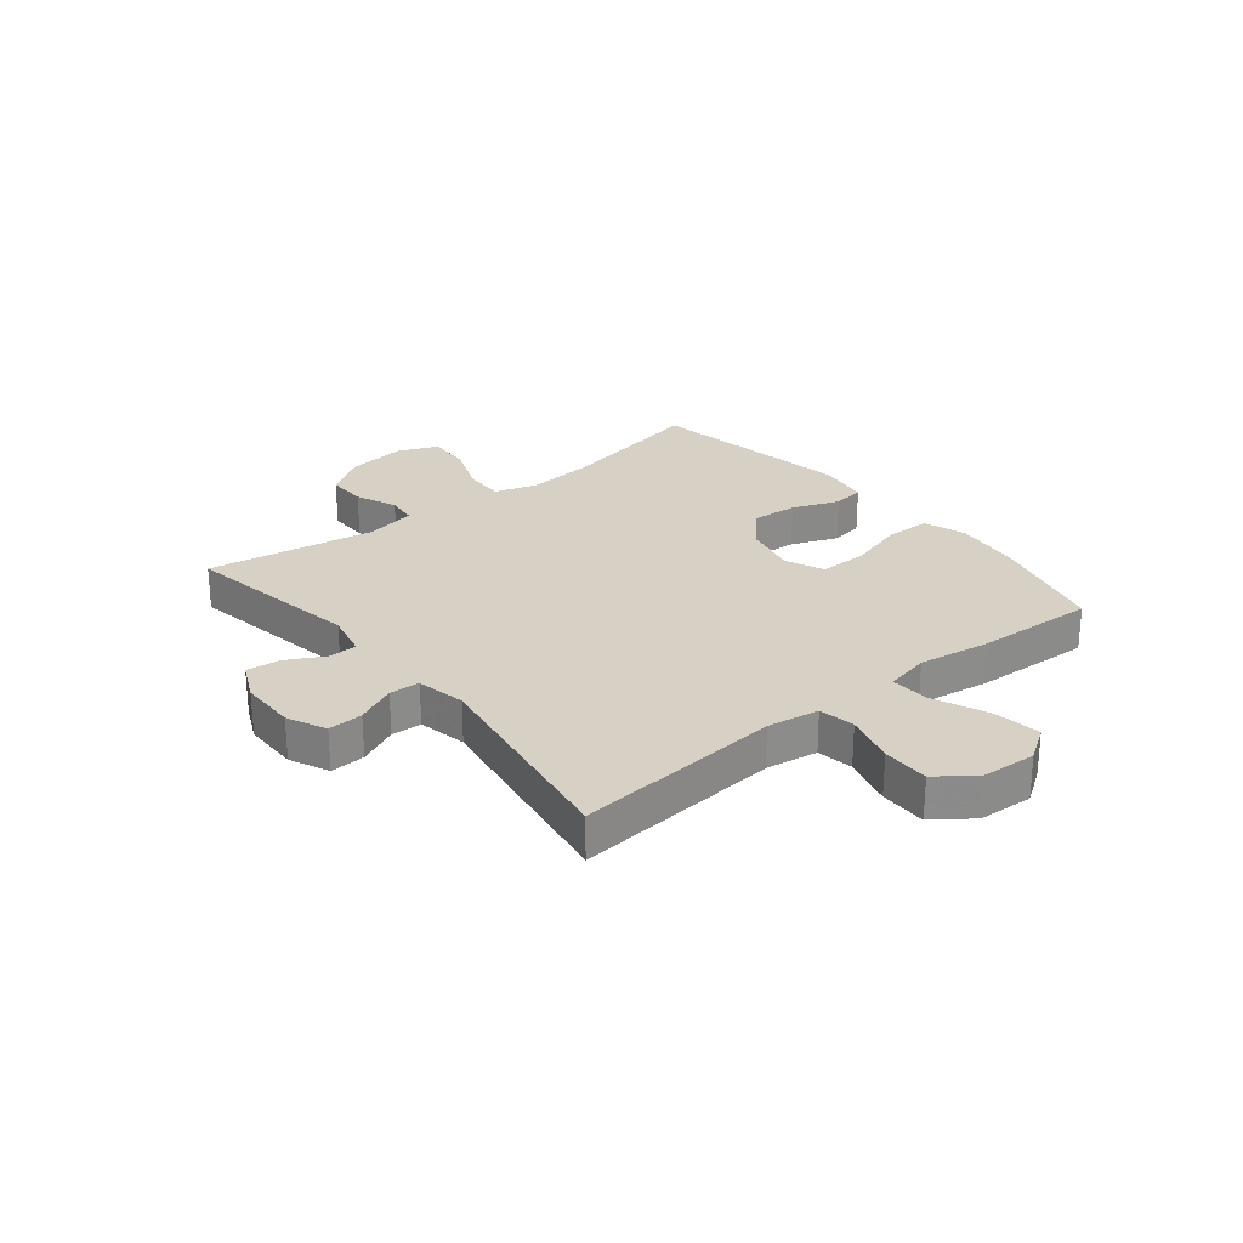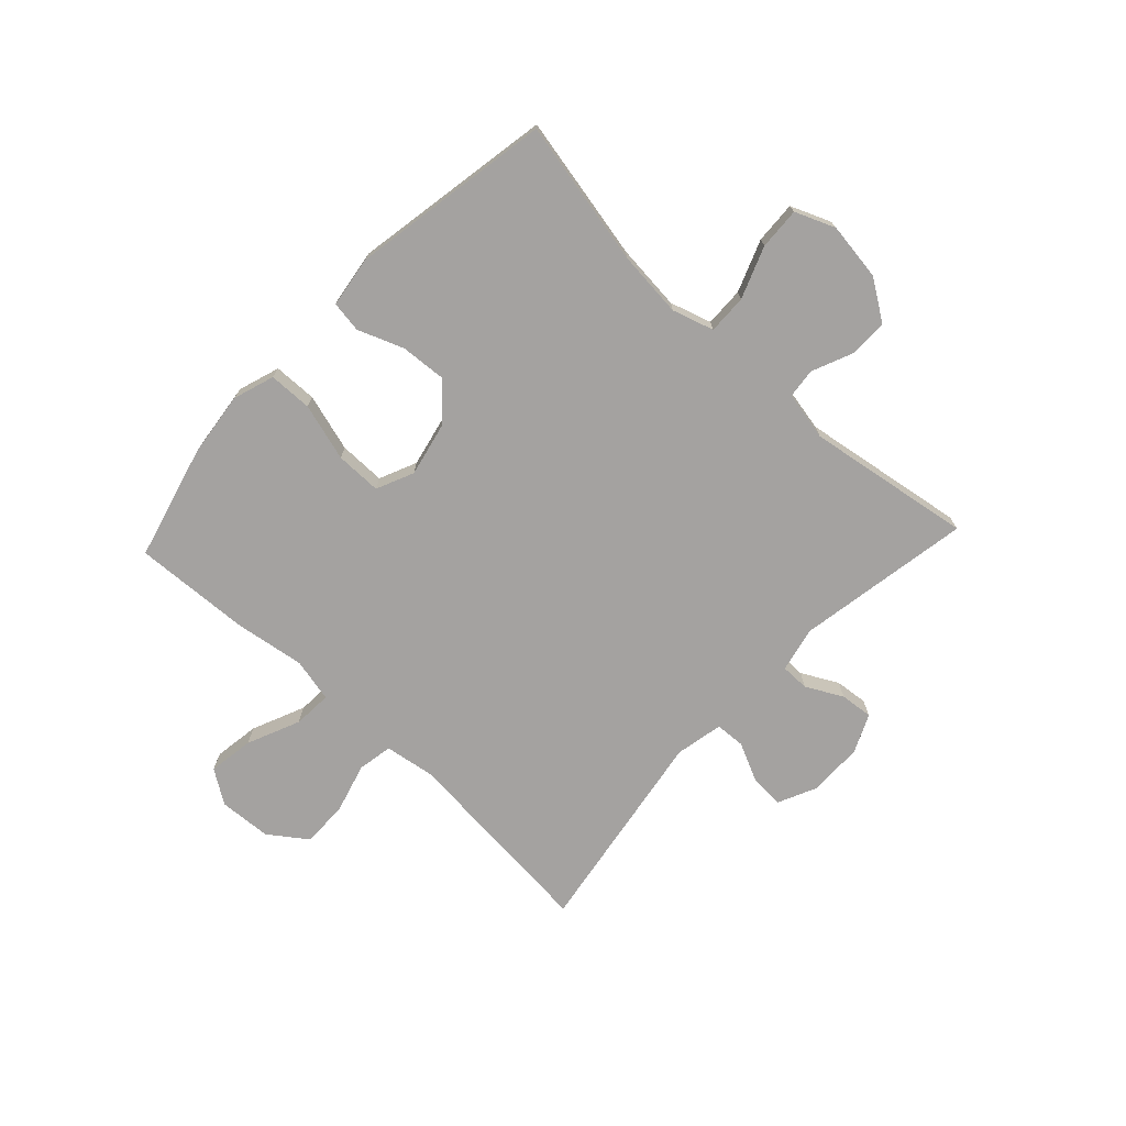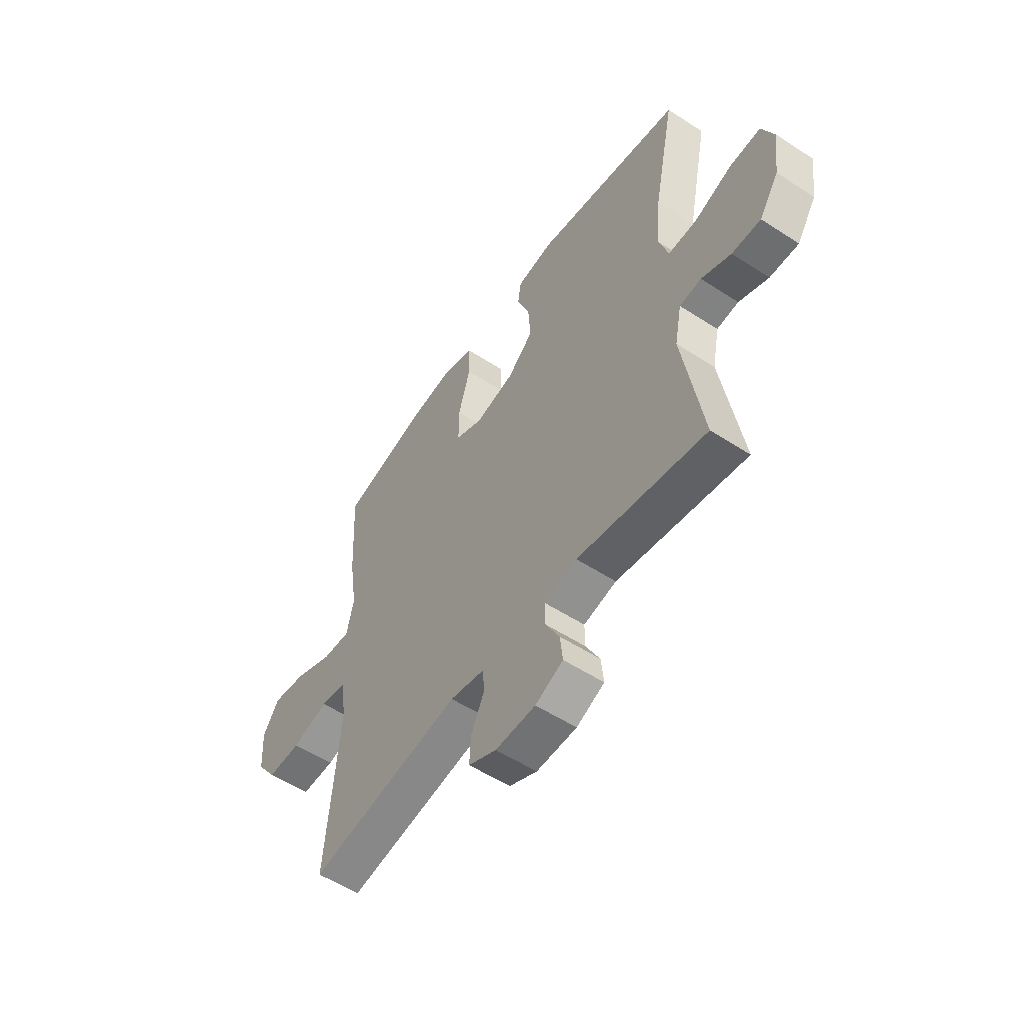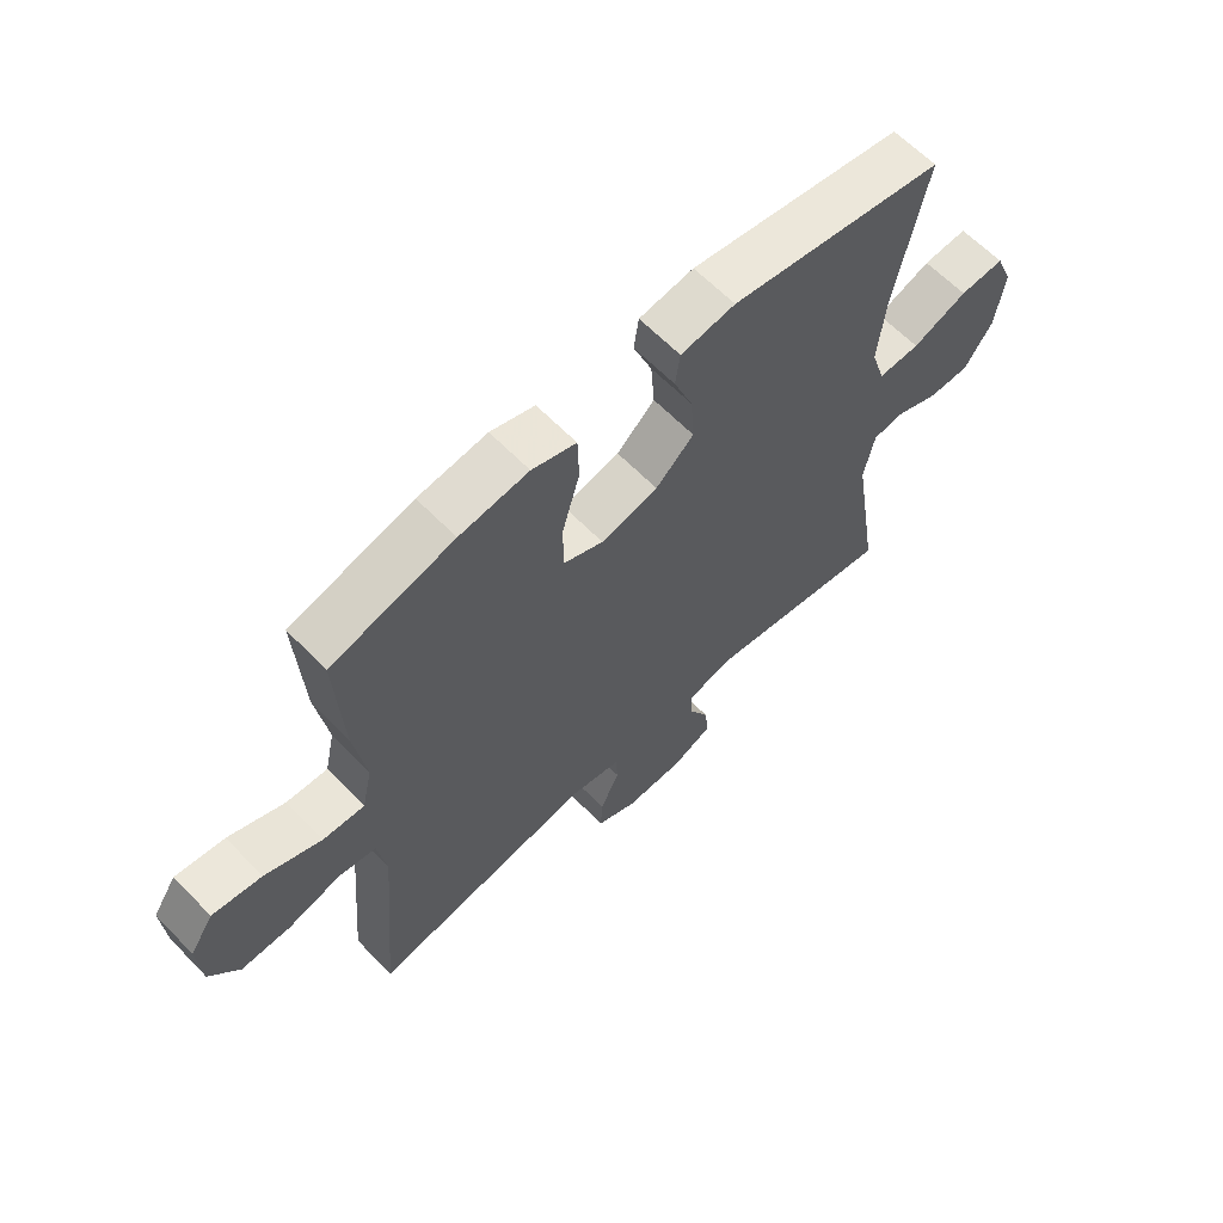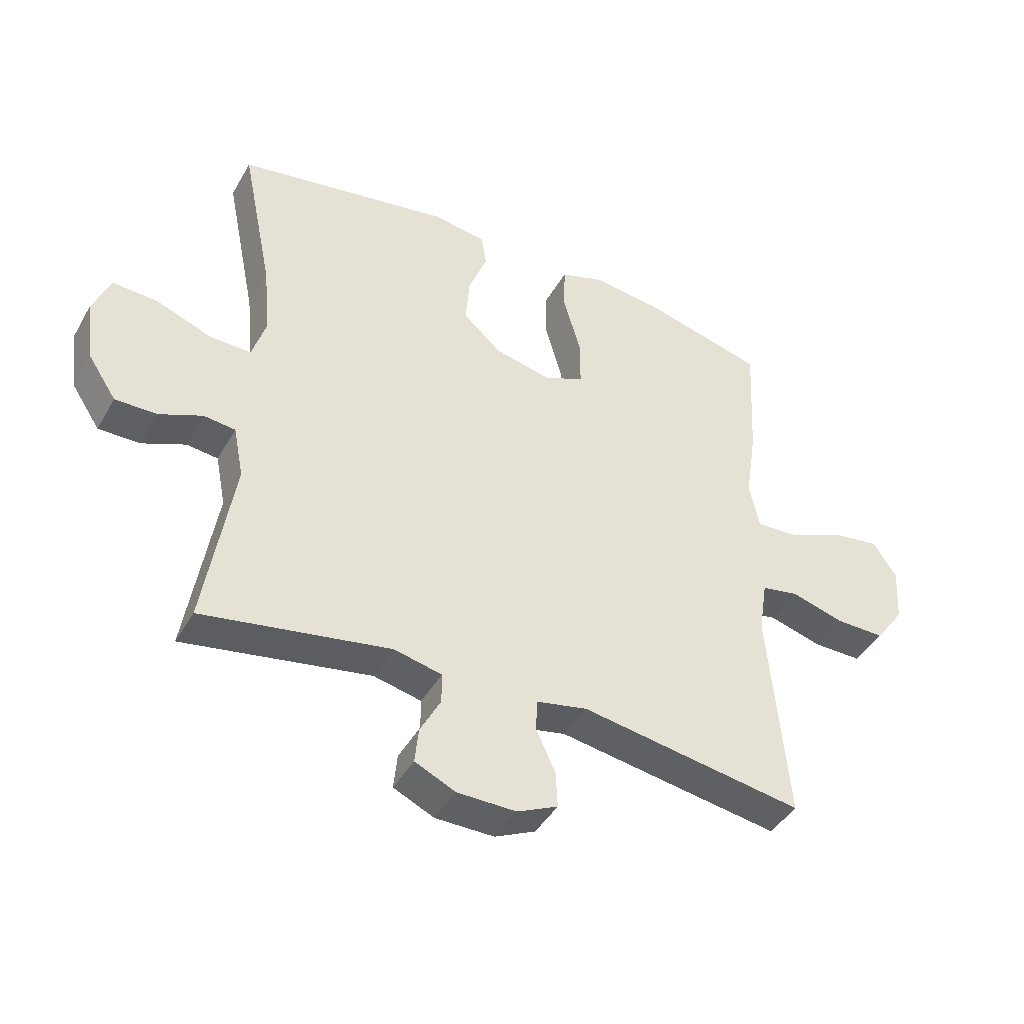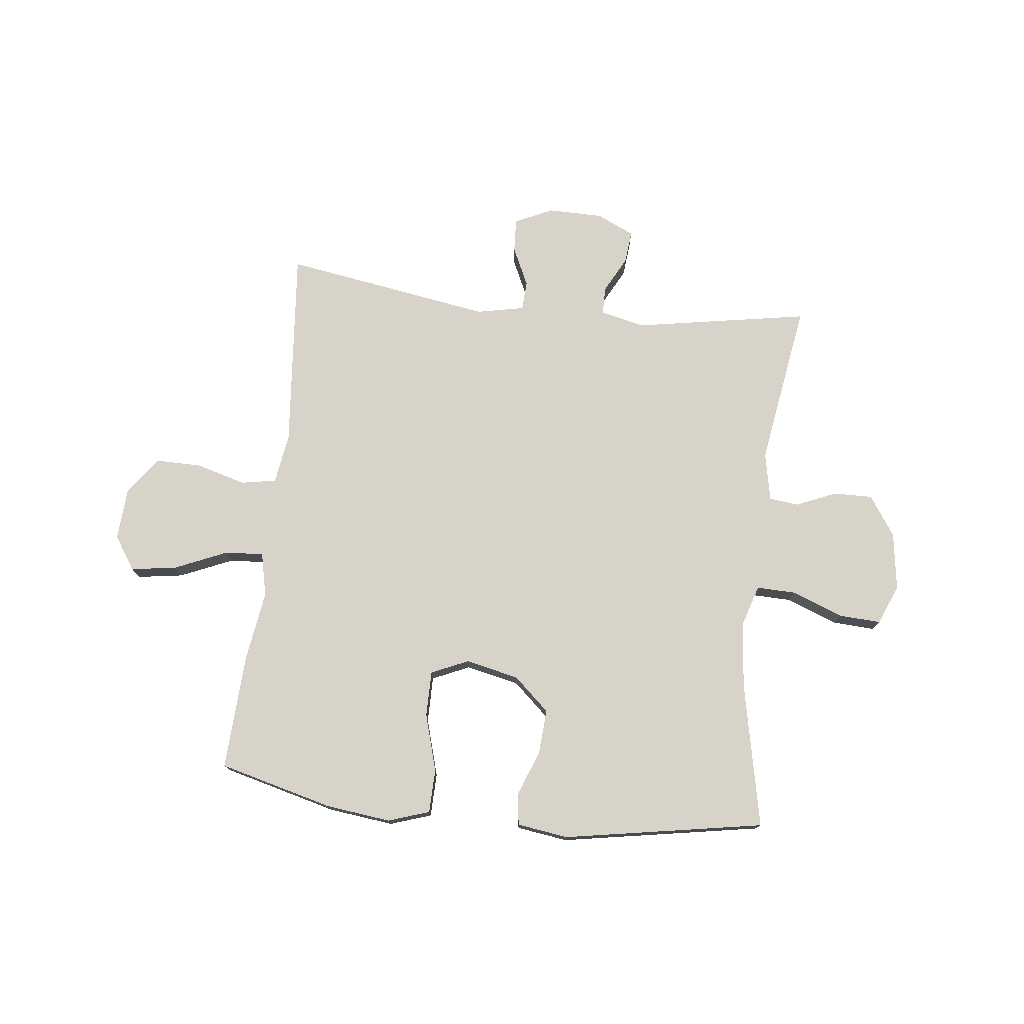
<metadata>
{"format":"obj","ext":"obj","renderer":"f3d","projection":"perspective","resolution":1024,"background":"white","views":[{"elev":26.6,"azim":-129.0,"up":"+Y"},{"elev":-72.7,"azim":46.8,"up":"+Y"},{"elev":-54.9,"azim":55.5,"up":"+Z"},{"elev":62.8,"azim":-44.0,"up":"+Z"},{"elev":-43.0,"azim":152.3,"up":"+Z"},{"elev":75.9,"azim":6.3,"up":"+Y"}]}
</metadata>
<code>
v -0.5 0.07 -0.5
v -0.469 0.07 -0.143
v -0.483 0.07 -0.054
v -0.545 0.07 -0.043
v -0.633 0.07 -0.068
v -0.714 0.07 -0.069
v -0.762 0.07 -0.003
v -0.768 0.07 0.09
v -0.729 0.07 0.149
v -0.648 0.07 0.137
v -0.555 0.07 0.097
v -0.487 0.07 0.093
v -0.47 0.07 0.17
v -0.489 0.07 0.294
v -0.5 0.07 0.5
v -0.298 0.07 0.553
v -0.184 0.07 0.567
v -0.111 0.07 0.543
v -0.109 0.07 0.466
v -0.138 0.07 0.365
v -0.138 0.07 0.284
v -0.072 0.07 0.255
v 0.022 0.07 0.276
v 0.085 0.07 0.333
v 0.079 0.07 0.413
v 0.048 0.07 0.493
v 0.056 0.07 0.548
v 0.146 0.07 0.561
v 0.5 0.07 0.5
v 0.448 0.07 0.244
v 0.437 0.07 0.127
v 0.46 0.07 0.054
v 0.529 0.07 0.056
v 0.62 0.07 0.091
v 0.694 0.07 0.095
v 0.723 0.07 0.025
v 0.709 0.07 -0.077
v 0.662 0.07 -0.148
v 0.593 0.07 -0.147
v 0.522 0.07 -0.117
v 0.47 0.07 -0.123
v 0.453 0.07 -0.209
v 0.5 0.07 -0.5
v 0.191 0.07 -0.447
v 0.112 0.07 -0.465
v 0.112 0.07 -0.515
v 0.146 0.07 -0.579
v 0.152 0.07 -0.637
v 0.085 0.07 -0.668
v -0.012 0.07 -0.669
v -0.079 0.07 -0.638
v -0.076 0.07 -0.578
v -0.044 0.07 -0.509
v -0.047 0.07 -0.457
v -0.131 0.07 -0.44
v -0.5 0 -0.5
v -0.469 0 -0.143
v -0.483 0 -0.054
v -0.545 0 -0.043
v -0.633 0 -0.068
v -0.714 0 -0.069
v -0.762 0 -0.003
v -0.768 0 0.09
v -0.729 0 0.149
v -0.648 0 0.137
v -0.555 0 0.097
v -0.487 0 0.093
v -0.47 0 0.17
v -0.489 0 0.294
v -0.5 0 0.5
v -0.298 0 0.553
v -0.184 0 0.567
v -0.111 0 0.543
v -0.109 0 0.466
v -0.138 0 0.365
v -0.138 0 0.284
v -0.072 0 0.255
v 0.022 0 0.276
v 0.085 0 0.333
v 0.079 0 0.413
v 0.048 0 0.493
v 0.056 0 0.548
v 0.146 0 0.561
v 0.5 0 0.5
v 0.448 0 0.244
v 0.437 0 0.127
v 0.46 0 0.054
v 0.529 0 0.056
v 0.62 0 0.091
v 0.694 0 0.095
v 0.723 0 0.025
v 0.709 0 -0.077
v 0.662 0 -0.148
v 0.593 0 -0.147
v 0.522 0 -0.117
v 0.47 0 -0.123
v 0.453 0 -0.209
v 0.5 0 -0.5
v 0.191 0 -0.447
v 0.112 0 -0.465
v 0.112 0 -0.515
v 0.146 0 -0.579
v 0.152 0 -0.637
v 0.085 0 -0.668
v -0.012 0 -0.669
v -0.079 0 -0.638
v -0.076 0 -0.578
v -0.044 0 -0.509
v -0.047 0 -0.457
v -0.131 0 -0.44
f 51 52 53
f 50 51 53
f 49 50 53
f 48 49 53
f 47 48 53
f 46 47 53
f 45 46 53 54
f 44 45 54 55
f 42 43 44
f 41 42 44 55
f 38 39 40
f 37 38 40
f 36 37 40
f 35 36 40
f 34 35 40
f 33 34 40
f 32 33 40 41
f 55 1 2
f 41 55 2
f 32 41 2
f 31 32 2
f 28 29 30
f 27 28 30
f 26 27 30
f 25 26 30
f 24 25 30 31
f 18 19 20
f 17 18 20
f 16 17 20
f 15 16 20
f 14 15 20
f 13 14 20
f 12 13 20 21
f 9 10 11
f 8 9 11
f 7 8 11
f 6 7 11
f 5 6 11
f 4 5 11
f 3 4 11 12
f 12 21 22
f 3 12 22
f 2 3 22
f 23 24 31
f 2 22 23 31
f 108 107 106
f 108 106 105
f 108 105 104
f 108 104 103
f 108 103 102
f 108 102 101
f 109 108 101 100
f 110 109 100 99
f 99 98 97
f 110 99 97 96
f 95 94 93
f 95 93 92
f 95 92 91
f 95 91 90
f 95 90 89
f 95 89 88
f 96 95 88 87
f 57 56 110
f 57 110 96
f 57 96 87
f 57 87 86
f 85 84 83
f 85 83 82
f 85 82 81
f 85 81 80
f 86 85 80 79
f 75 74 73
f 75 73 72
f 75 72 71
f 75 71 70
f 75 70 69
f 75 69 68
f 76 75 68 67
f 66 65 64
f 66 64 63
f 66 63 62
f 66 62 61
f 66 61 60
f 66 60 59
f 67 66 59 58
f 77 76 67
f 77 67 58
f 77 58 57
f 86 79 78
f 86 78 77 57
f 1 56 57 2
f 2 57 58 3
f 3 58 59 4
f 4 59 60 5
f 5 60 61 6
f 6 61 62 7
f 7 62 63 8
f 8 63 64 9
f 9 64 65 10
f 10 65 66 11
f 11 66 67 12
f 12 67 68 13
f 13 68 69 14
f 14 69 70 15
f 15 70 71 16
f 16 71 72 17
f 17 72 73 18
f 18 73 74 19
f 19 74 75 20
f 20 75 76 21
f 21 76 77 22
f 22 77 78 23
f 23 78 79 24
f 24 79 80 25
f 25 80 81 26
f 26 81 82 27
f 27 82 83 28
f 28 83 84 29
f 29 84 85 30
f 30 85 86 31
f 31 86 87 32
f 32 87 88 33
f 33 88 89 34
f 34 89 90 35
f 35 90 91 36
f 36 91 92 37
f 37 92 93 38
f 38 93 94 39
f 39 94 95 40
f 40 95 96 41
f 41 96 97 42
f 42 97 98 43
f 43 98 99 44
f 44 99 100 45
f 45 100 101 46
f 46 101 102 47
f 47 102 103 48
f 48 103 104 49
f 49 104 105 50
f 50 105 106 51
f 51 106 107 52
f 52 107 108 53
f 53 108 109 54
f 54 109 110 55
f 55 110 56 1

</code>
